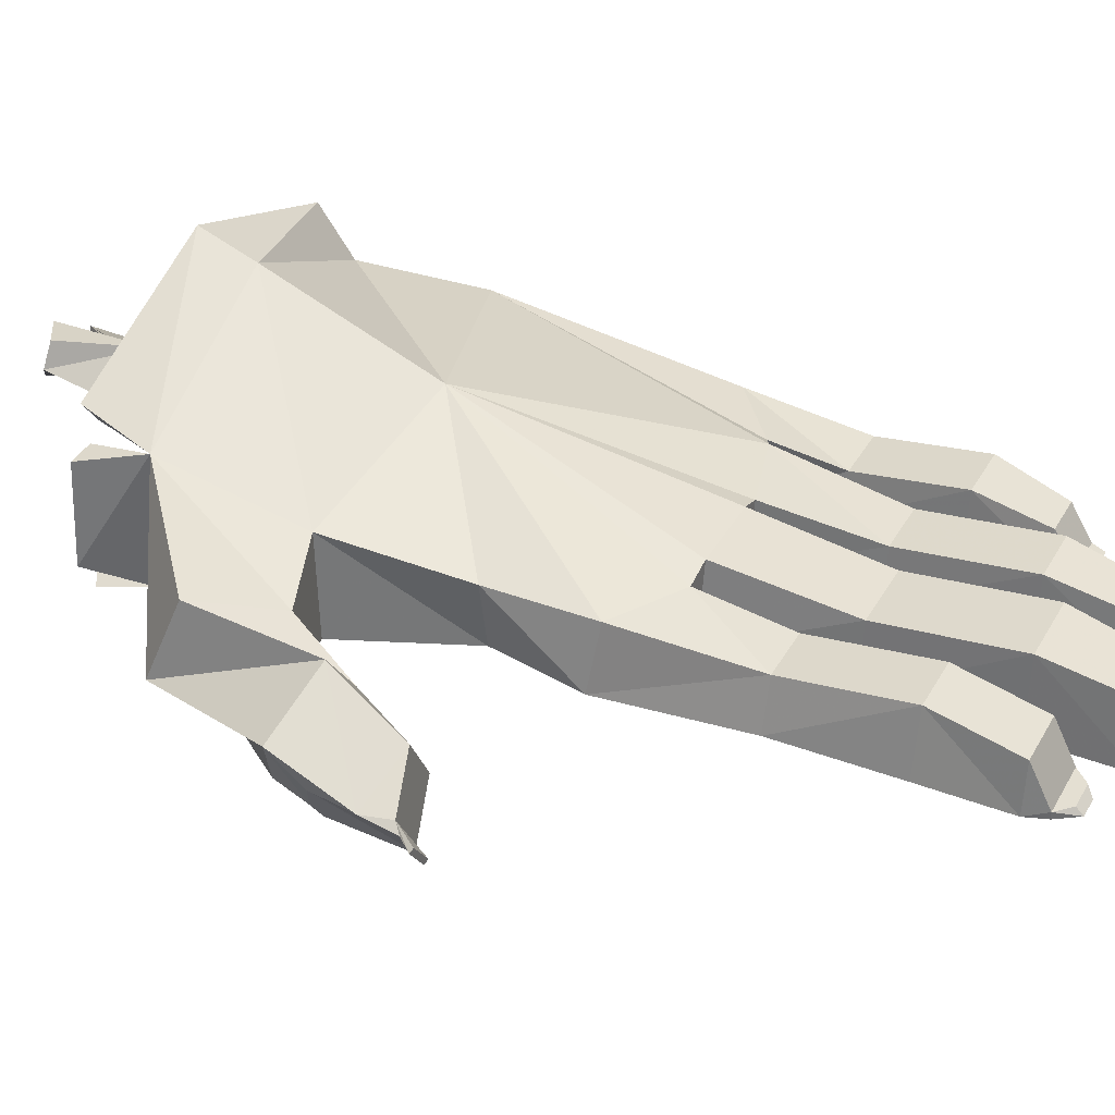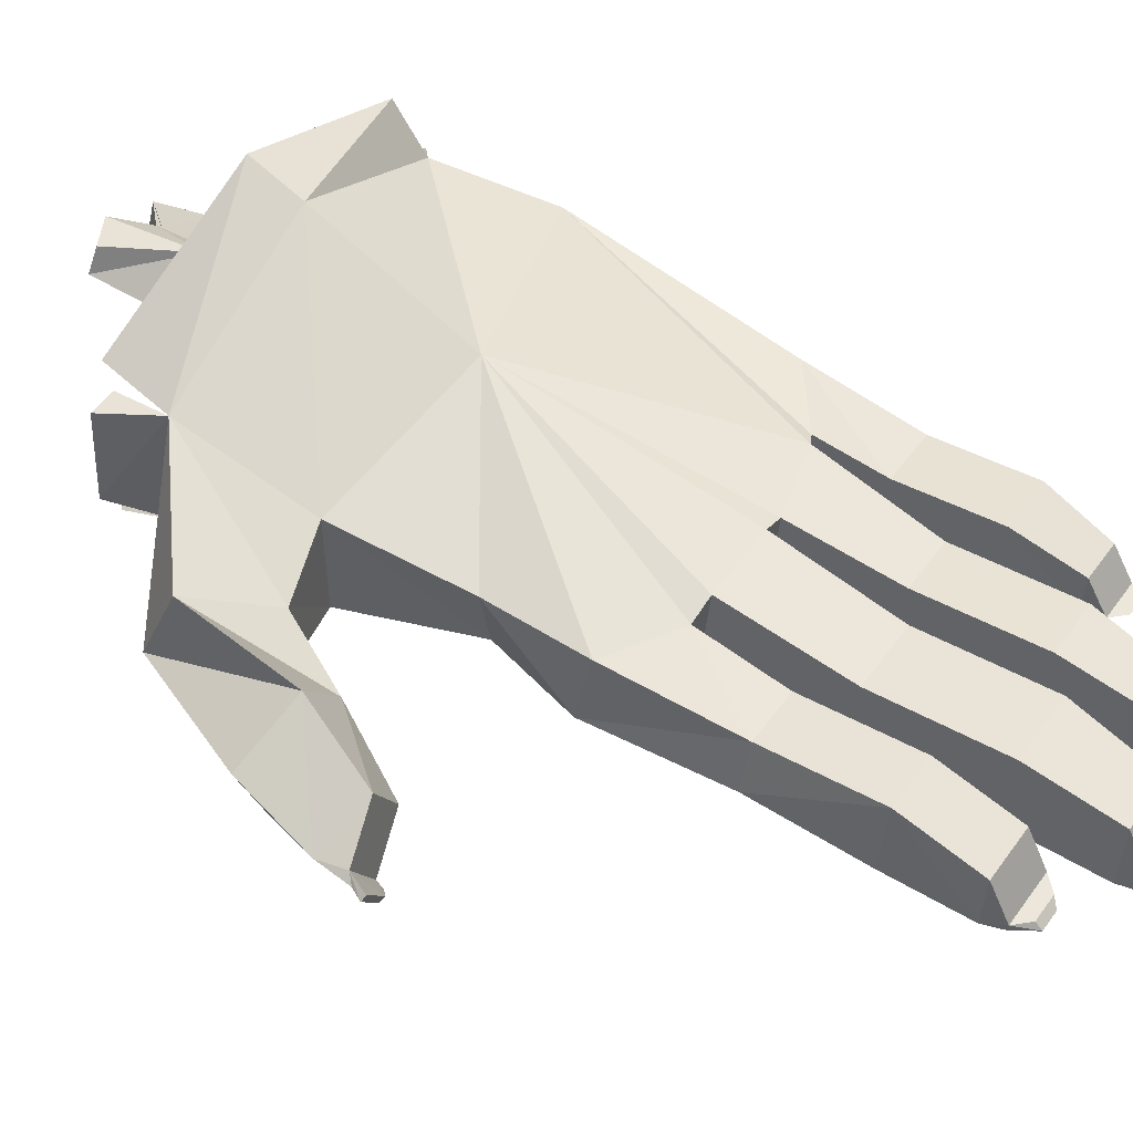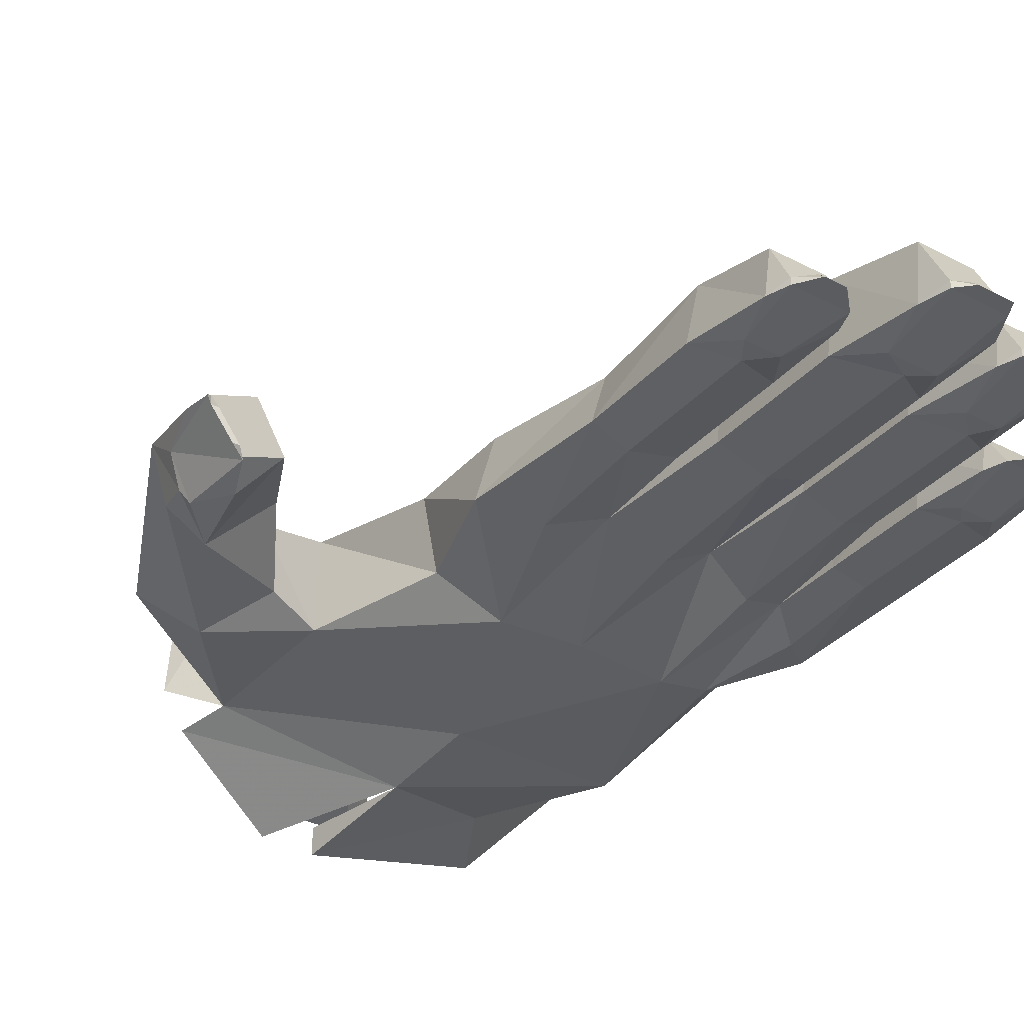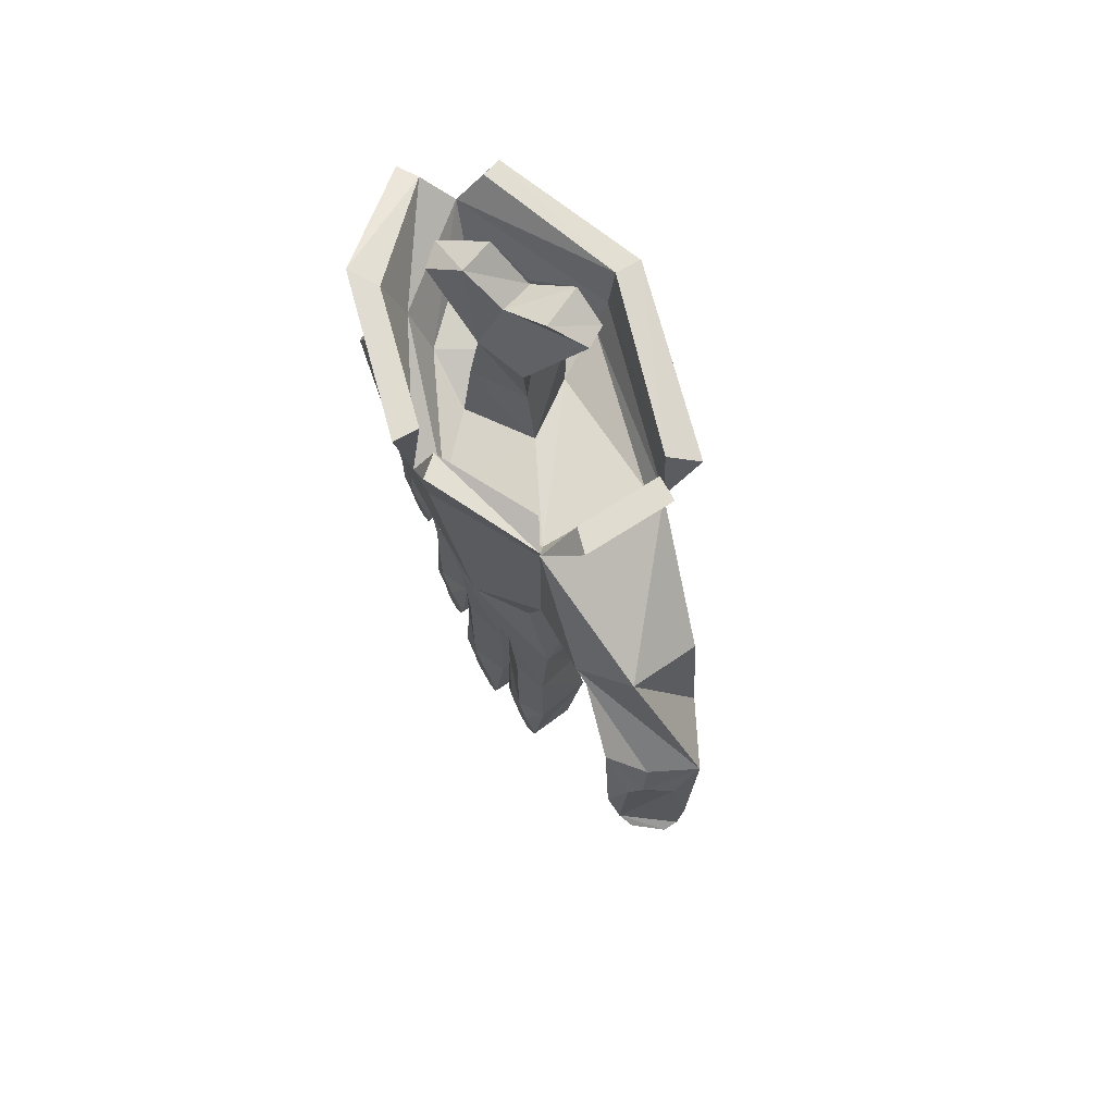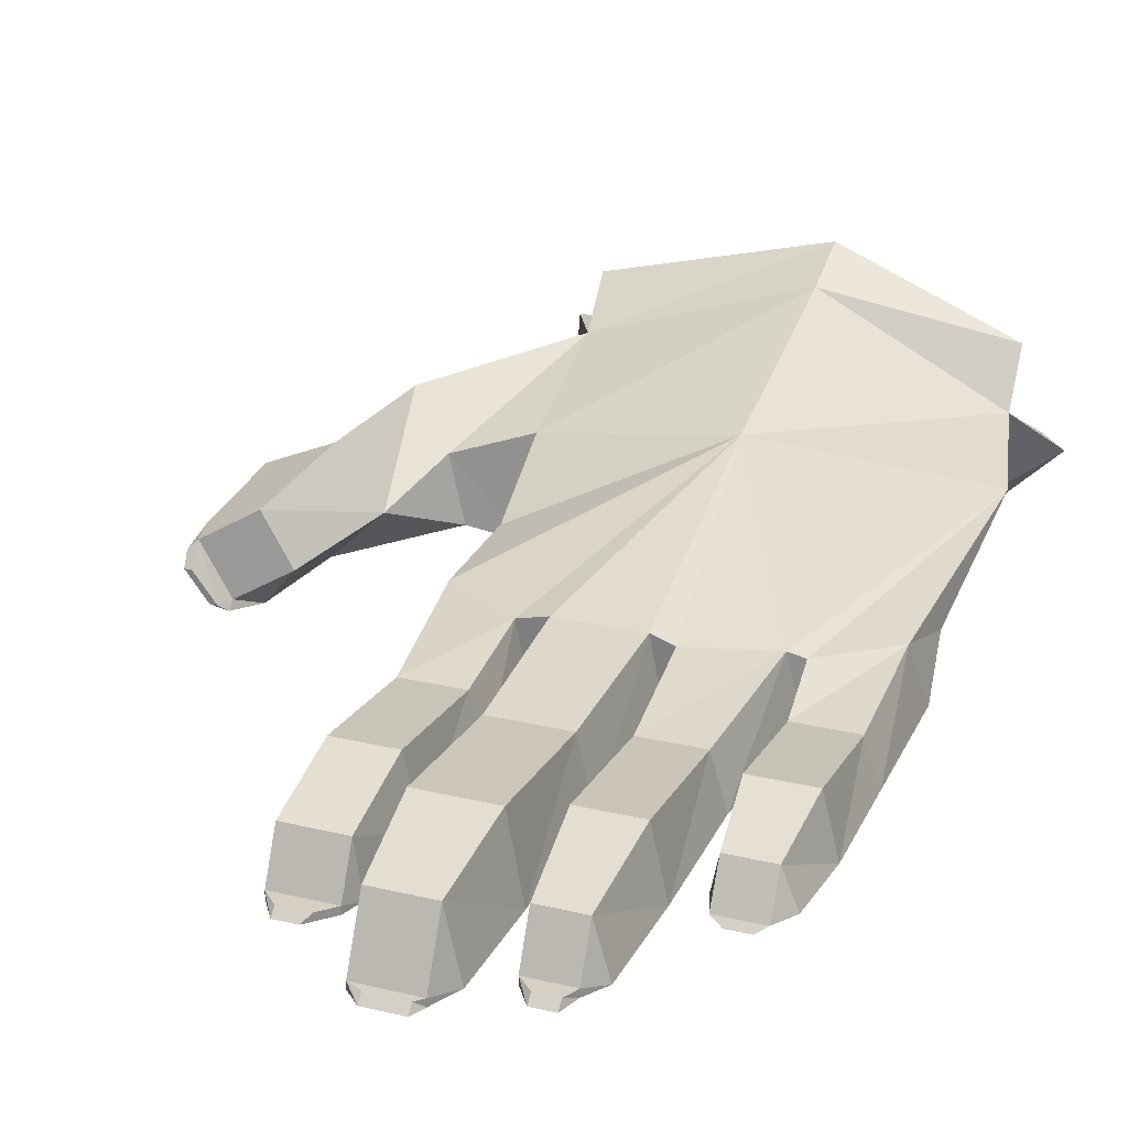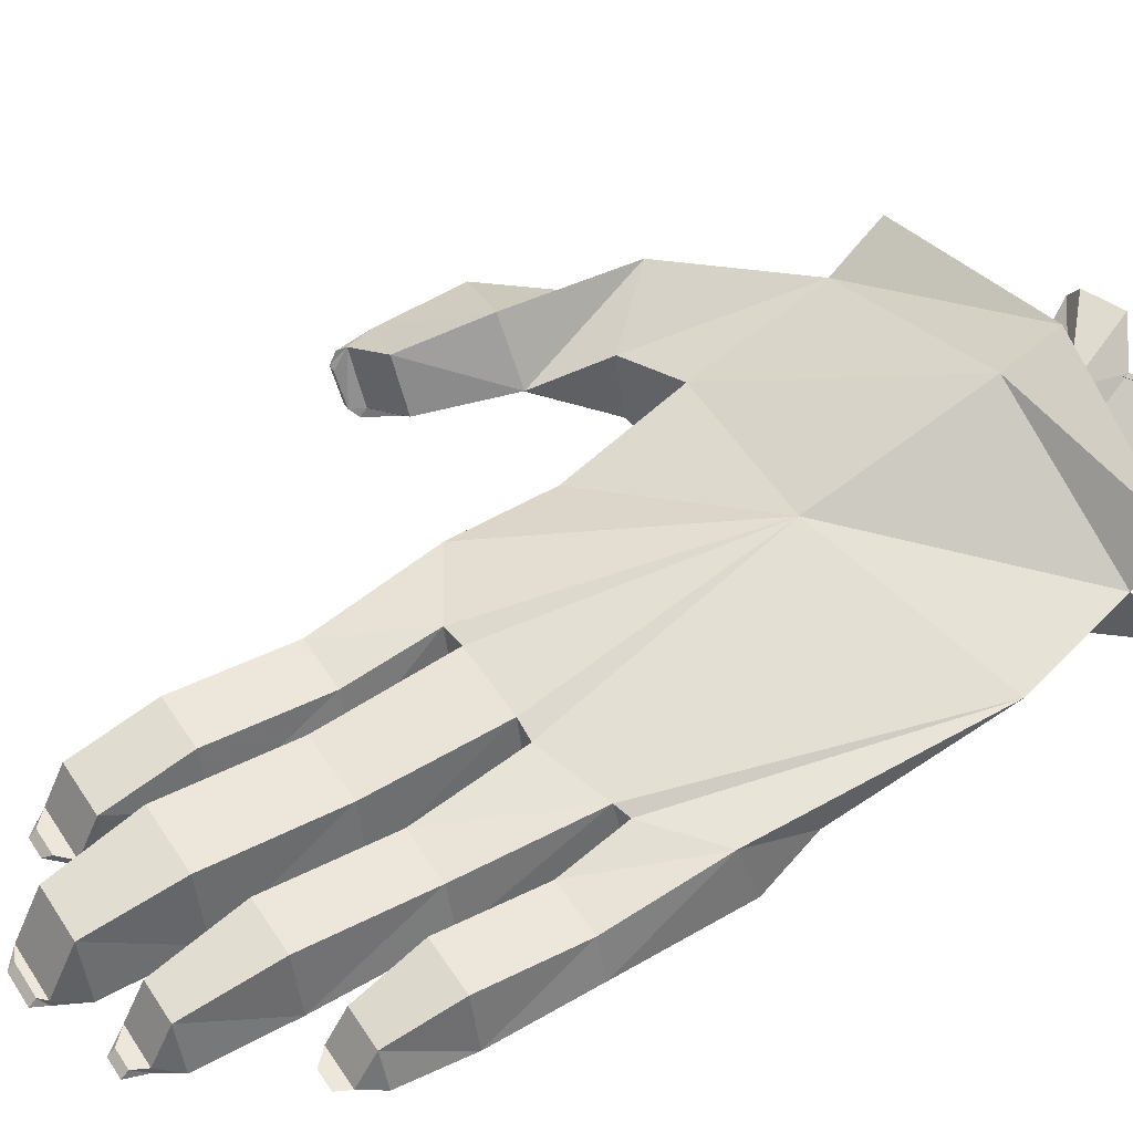
<metadata>
{"format":"obj","ext":"obj","renderer":"f3d","projection":"perspective","resolution":1024,"background":"white","views":[{"elev":36.9,"azim":116.1,"up":"+Y"},{"elev":51.9,"azim":124.8,"up":"+Y"},{"elev":-34.8,"azim":144.9,"up":"+Y"},{"elev":69.6,"azim":61.2,"up":"+Z"},{"elev":26.1,"azim":-159.3,"up":"+Y"},{"elev":51.8,"azim":-122.3,"up":"+Y"}]}
</metadata>
<code>
o npc/crawling_hand
v -5 -27 41
v -1 -36 38
v 0 -35 51
v -2 -27 51
v 2 -21 51
v 3 -22 41
v -1 -15 44
v -21 -25 44
v -10 -36 41
v 8 -44 38
v 9 -30 41
v 7 -30 51
v 1 -34 61
v -2 -29 62
v 2 -25 63
v 24 -37 42
v 24 -21 44
v 27 -20 47
v -1 -13 49
v -25 -24 50
v -13 -38 49
v 5 -47 41
v 8 -31 60
v 3 -31 71
v -2 -34 76
v -7 -37 71
v -10 -34 71
v 1 -26 71
v 6 -22 74
v 11 -21 71
v 13 -24 71
v 9 -28 74
v 1 -26 70
v -4 -29 76
v 27 -39 48
v 27 -21 55
v 31 -21 55
v 32 -35 55
v 46 -35 37
v 44 -24 33
v 36 -28 24
v 26 -25 27
v -1 -11 49
v -1 -8 57
v 28 -15 55
v 25 -19 55
v -1 -12 57
v -24 -20 55
v -25 -17 55
v 0 -20 24
v -29 -26 33
v -21 -43 31
v -12 -43 48
v -31 -30 55
v -28 -28 55
v -14 -41 58
v 7 -46 58
v 7 -50 58
v 4 -45 28
v 29 -40 55
v 14 -49 59
v 11 -46 58
v 25 -38 57
v 28 -34 55
v -18 -44 59
v 9 -27 -13
v 13 -28 -13
v 11 -38 -13
v 9 -29 -32
v -2 -27 -13
v 23 -28 -7
v 21 -30 -26
v 13 -30 -26
v 11 -37 -26
v 18 -39 -26
v 18 -40 -10
v 13 -43 6
v 2 -43 5
v 3 -41 -13
v 10 -38 -32
v 9 -27 -51
v -1 -29 -32
v -3 -38 -32
v -4 -37 -13
v -5 -28 -13
v -16 -28 -10
v -18 -29 -9
v -27 -29 -2
v -28 -32 8
v -19 -41 7
v -11 -43 6
v 27 -39 26
v 39 -40 33
v 56 -29 16
v 46 -24 14
v 40 -32 14
v 34 -37 24
v 21 -38 8
v 23 -28 8
v -18 -37 -9
v -19 -31 -19
v -27 -31 -19
v -29 -37 -19
v -29 -37 0
v -23 -39 -5
v -11 -40 -11
v 3 -40 -32
v 10 -38 -51
v 9 -39 -64
v 8 -30 -64
v -1 -27 -51
v -3 -38 -51
v 3 -40 -51
v 25 -37 -6
v 23 -37 -26
v 21 -28 -43
v 13 -28 -43
v 11 -37 -43
v 18 -39 -43
v 23 -37 -43
v 50 -28 2
v 46 -35 2
v 48 -40 16
v 53 -36 17
v 58 -32 4
v 56 -33 11
v 58 -33 -1
v 57 -32 0
v 53 -39 0
v 51 -41 4
v 53 -39 11
v 54 -37 12
v 53 -40 -1
v 58 -35 -2
v 57 -35 -2
v 55 -39 -2
v 54 -39 -2
v 22 -38 -55
v 21 -31 -55
v 13 -31 -55
v 12 -38 -55
v 15 -39 -49
v 18 -39 -46
v 20 -39 -49
v 21 -38 -58
v 21 -37 -58
v 13 -37 -58
v 13 -38 -58
v 19 -38 -61
v 19 -37 -60
v 16 -38 -61
v 15 -37 -60
v 3 -40 -55
v 7 -40 -57
v 8 -39 -68
v 8 -38 -68
v 0 -38 -68
v 0 -30 -64
v -2 -39 -64
v 0 -40 -57
v 0 -39 -68
v 6 -39 -70
v 6 -38 -69
v 1 -39 -70
v 1 -38 -69
v -5 -37 -29
v -11 -39 -29
v -5 -37 -47
v -6 -28 -47
v -6 -30 -29
v -14 -30 -29
v -16 -37 -29
v -14 -28 -47
v -16 -37 -47
v -11 -39 -47
v -11 -39 -50
v -8 -39 -53
v -6 -38 -60
v -7 -31 -60
v -13 -31 -60
v -15 -38 -60
v -13 -39 -53
v -7 -37 -63
v -13 -37 -63
v -13 -38 -63
v -7 -38 -63
v -9 -38 -66
v -9 -37 -65
v -12 -37 -65
v -12 -38 -66
v -18 -37 -19
v -23 -38 -19
v -18 -37 -34
v -19 -29 -34
v -23 -38 -34
v -23 -38 -36
v -21 -38 -38
v -19 -37 -44
v -20 -32 -44
v -27 -29 -34
v -29 -37 -34
v -26 -38 -38
v -26 -37 -47
v -20 -37 -47
v -26 -32 -44
v -28 -37 -44
v -25 -37 -48
v -25 -37 -49
v -22 -37 -49
v -22 -37 -48
f 1 2 3
f 1 3 4
f 1 4 5
f 1 5 6
f 1 6 7
f 1 7 8
f 1 8 9
f 1 9 2
f 2 9 10
f 2 10 11
f 2 11 3
f 3 11 12
f 3 12 13
f 3 13 4
f 4 13 14
f 4 14 15
f 4 15 5
f 5 15 12
f 5 12 11
f 5 11 6
f 6 11 16
f 6 16 17
f 6 17 7
f 7 17 18
f 7 18 19
f 7 19 8
f 8 19 20
f 8 20 9
f 9 20 21
f 9 21 10
f 10 21 22
f 10 22 16
f 10 16 11
f 12 23 13
f 13 23 24
f 13 24 25
f 13 25 26
f 13 26 27
f 13 27 14
f 14 27 28
f 14 28 15
f 15 28 29
f 15 29 30
f 15 30 31
f 15 31 23
f 15 23 12
f 24 23 31
f 24 31 32
f 24 32 29
f 24 29 33
f 24 33 25
f 25 33 34
f 25 34 27
f 25 27 26
f 32 31 30
f 32 30 29
f 27 34 28
f 22 35 16
f 16 35 17
f 17 35 18
f 18 35 36
f 18 36 37
f 18 37 38
f 18 38 35
f 18 35 39
f 18 39 40
f 18 40 41
f 18 41 42
f 18 42 43
f 18 43 44
f 18 44 45
f 18 45 46
f 18 46 19
f 19 46 47
f 19 47 20
f 20 47 48
f 20 48 49
f 20 49 43
f 20 43 50
f 20 50 51
f 20 51 52
f 20 52 53
f 20 53 54
f 20 54 55
f 20 55 21
f 21 55 56
f 21 56 22
f 22 56 57
f 22 57 58
f 22 58 53
f 22 53 52
f 22 52 59
f 22 59 35
f 22 35 60
f 22 60 61
f 22 61 62
f 22 62 63
f 22 63 35
f 35 63 60
f 60 63 62
f 60 62 61
f 35 64 36
f 36 64 37
f 37 64 38
f 38 64 35
f 58 57 56
f 58 56 65
f 58 65 53
f 53 65 54
f 54 65 55
f 55 65 56
f 47 44 49
f 47 49 48
f 46 45 44
f 46 44 47
f 43 49 44
f 66 67 68
f 66 68 69
f 66 69 70
f 66 70 50
f 66 50 67
f 67 50 71
f 67 71 72
f 67 72 73
f 67 73 74
f 67 74 68
f 68 74 75
f 68 75 76
f 68 76 77
f 68 77 78
f 68 78 79
f 68 79 80
f 68 80 69
f 69 80 81
f 69 81 82
f 69 82 70
f 70 82 83
f 70 83 84
f 70 84 85
f 70 85 50
f 50 85 86
f 50 86 51
f 51 86 87
f 51 87 88
f 51 88 89
f 51 89 52
f 52 89 90
f 52 90 91
f 52 91 59
f 59 91 78
f 59 78 77
f 59 77 92
f 59 92 35
f 35 92 93
f 35 93 39
f 39 93 94
f 39 94 95
f 39 95 40
f 40 95 96
f 40 96 41
f 41 96 97
f 41 97 92
f 41 92 42
f 42 92 98
f 42 98 99
f 42 99 50
f 42 50 43
f 87 86 100
f 87 100 101
f 87 101 88
f 88 101 102
f 88 102 103
f 88 103 104
f 88 104 89
f 89 104 90
f 90 104 105
f 90 105 100
f 90 100 91
f 91 100 106
f 91 106 84
f 91 84 78
f 78 84 79
f 79 84 107
f 79 107 80
f 80 107 108
f 80 108 81
f 81 108 109
f 81 109 110
f 81 110 111
f 81 111 82
f 82 111 112
f 82 112 83
f 83 112 113
f 83 113 107
f 83 107 84
f 99 71 50
f 71 99 114
f 71 114 72
f 72 114 115
f 72 115 116
f 72 116 73
f 73 116 117
f 73 117 118
f 73 118 74
f 74 118 119
f 74 119 75
f 75 119 120
f 75 120 115
f 75 115 76
f 76 115 114
f 76 114 77
f 77 114 98
f 77 98 92
f 114 99 98
f 96 95 121
f 96 121 122
f 96 122 123
f 96 123 97
f 97 123 124
f 97 124 93
f 97 93 92
f 125 121 95
f 125 95 94
f 125 94 126
f 125 126 127
f 125 127 128
f 125 128 121
f 121 128 129
f 121 129 122
f 122 129 130
f 122 130 123
f 123 130 131
f 123 131 132
f 123 132 124
f 124 132 94
f 124 94 93
f 129 133 130
f 130 133 131
f 131 133 126
f 131 126 132
f 132 126 94
f 134 135 128
f 134 128 127
f 134 127 133
f 134 133 136
f 134 136 135
f 135 136 137
f 135 137 128
f 128 137 129
f 129 137 133
f 133 137 136
f 126 133 127
f 116 115 120
f 116 120 138
f 116 138 139
f 116 139 117
f 117 139 140
f 117 140 118
f 118 140 141
f 118 141 142
f 118 142 143
f 118 143 119
f 119 143 120
f 120 143 144
f 120 144 138
f 138 144 145
f 138 145 146
f 138 146 139
f 139 146 147
f 139 147 140
f 140 147 141
f 141 147 148
f 141 148 142
f 142 148 144
f 142 144 143
f 149 150 146
f 149 146 145
f 149 145 148
f 149 148 151
f 149 151 150
f 150 151 152
f 150 152 146
f 146 152 147
f 147 152 148
f 148 152 151
f 144 148 145
f 108 107 113
f 108 113 153
f 108 153 154
f 108 154 109
f 109 154 155
f 109 155 156
f 109 156 110
f 110 156 157
f 110 157 158
f 110 158 111
f 111 158 112
f 112 158 159
f 112 159 160
f 112 160 153
f 112 153 113
f 158 157 159
f 159 157 161
f 159 161 160
f 160 161 154
f 160 154 153
f 162 163 156
f 162 156 155
f 162 155 161
f 162 161 164
f 162 164 163
f 163 164 165
f 163 165 156
f 156 165 157
f 157 165 161
f 161 165 164
f 154 161 155
f 166 84 106
f 166 106 167
f 166 167 168
f 166 168 169
f 166 169 170
f 166 170 84
f 84 170 85
f 85 170 86
f 86 170 171
f 86 171 172
f 86 172 100
f 100 172 167
f 100 167 106
f 171 170 169
f 171 169 173
f 171 173 174
f 171 174 172
f 172 174 175
f 172 175 167
f 167 175 168
f 168 175 176
f 168 176 177
f 168 177 178
f 168 178 169
f 169 178 179
f 169 179 173
f 173 179 180
f 173 180 174
f 174 180 181
f 174 181 182
f 174 182 176
f 174 176 175
f 178 183 179
f 179 183 184
f 179 184 180
f 180 184 181
f 181 184 185
f 181 185 182
f 182 185 177
f 182 177 176
f 186 183 178
f 186 178 177
f 186 177 185
f 186 185 187
f 186 187 183
f 183 187 188
f 183 188 189
f 183 189 184
f 184 189 185
f 185 189 190
f 185 190 187
f 187 190 188
f 188 190 189
f 191 100 105
f 191 105 192
f 191 192 193
f 191 193 194
f 191 194 101
f 191 101 100
f 192 105 104
f 192 104 103
f 192 103 195
f 192 195 193
f 193 195 196
f 193 196 197
f 193 197 198
f 193 198 194
f 194 198 199
f 194 199 200
f 194 200 102
f 194 102 101
f 102 200 201
f 102 201 103
f 103 201 195
f 195 201 196
f 196 201 202
f 196 202 197
f 197 202 203
f 197 203 204
f 197 204 198
f 198 204 199
f 199 204 203
f 199 203 205
f 199 205 200
f 200 205 201
f 201 205 206
f 201 206 202
f 202 206 203
f 203 206 205
f 206 203 203
f 203 203 207
f 203 207 208
f 203 208 209
f 203 209 204
f 203 204 207
f 207 204 210
f 207 210 208
f 208 210 209
f 209 210 204
f 209 204 204
f 204 204 198

</code>
